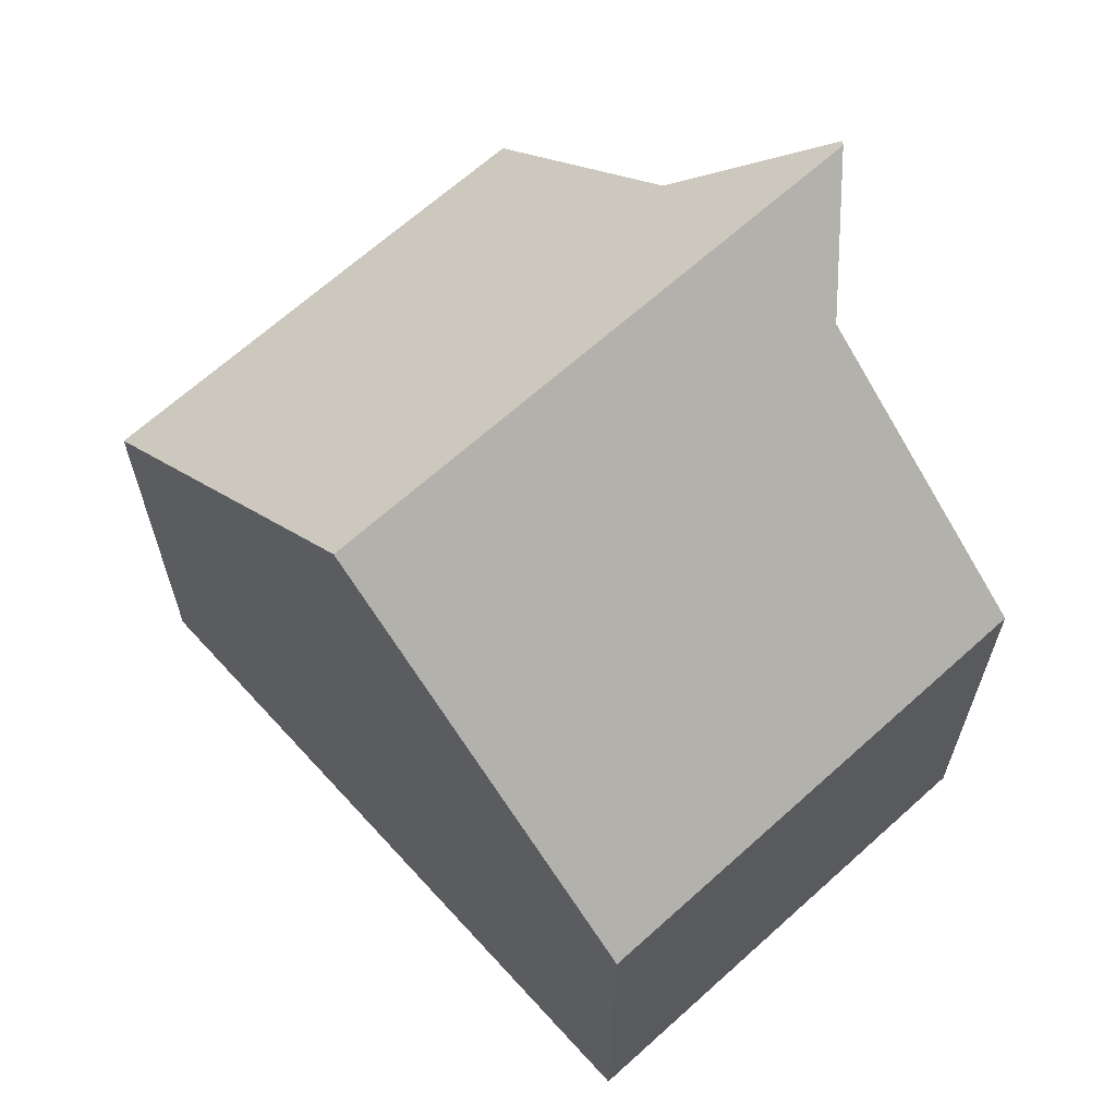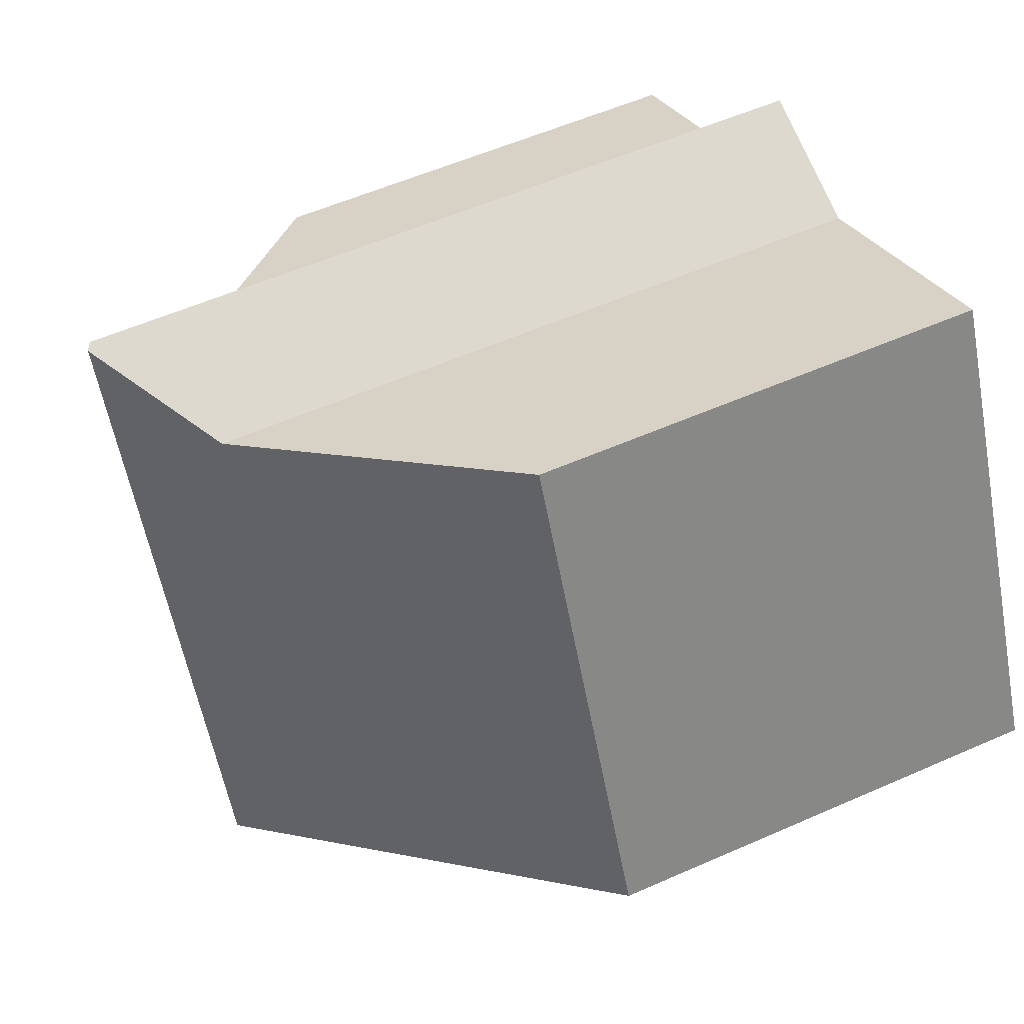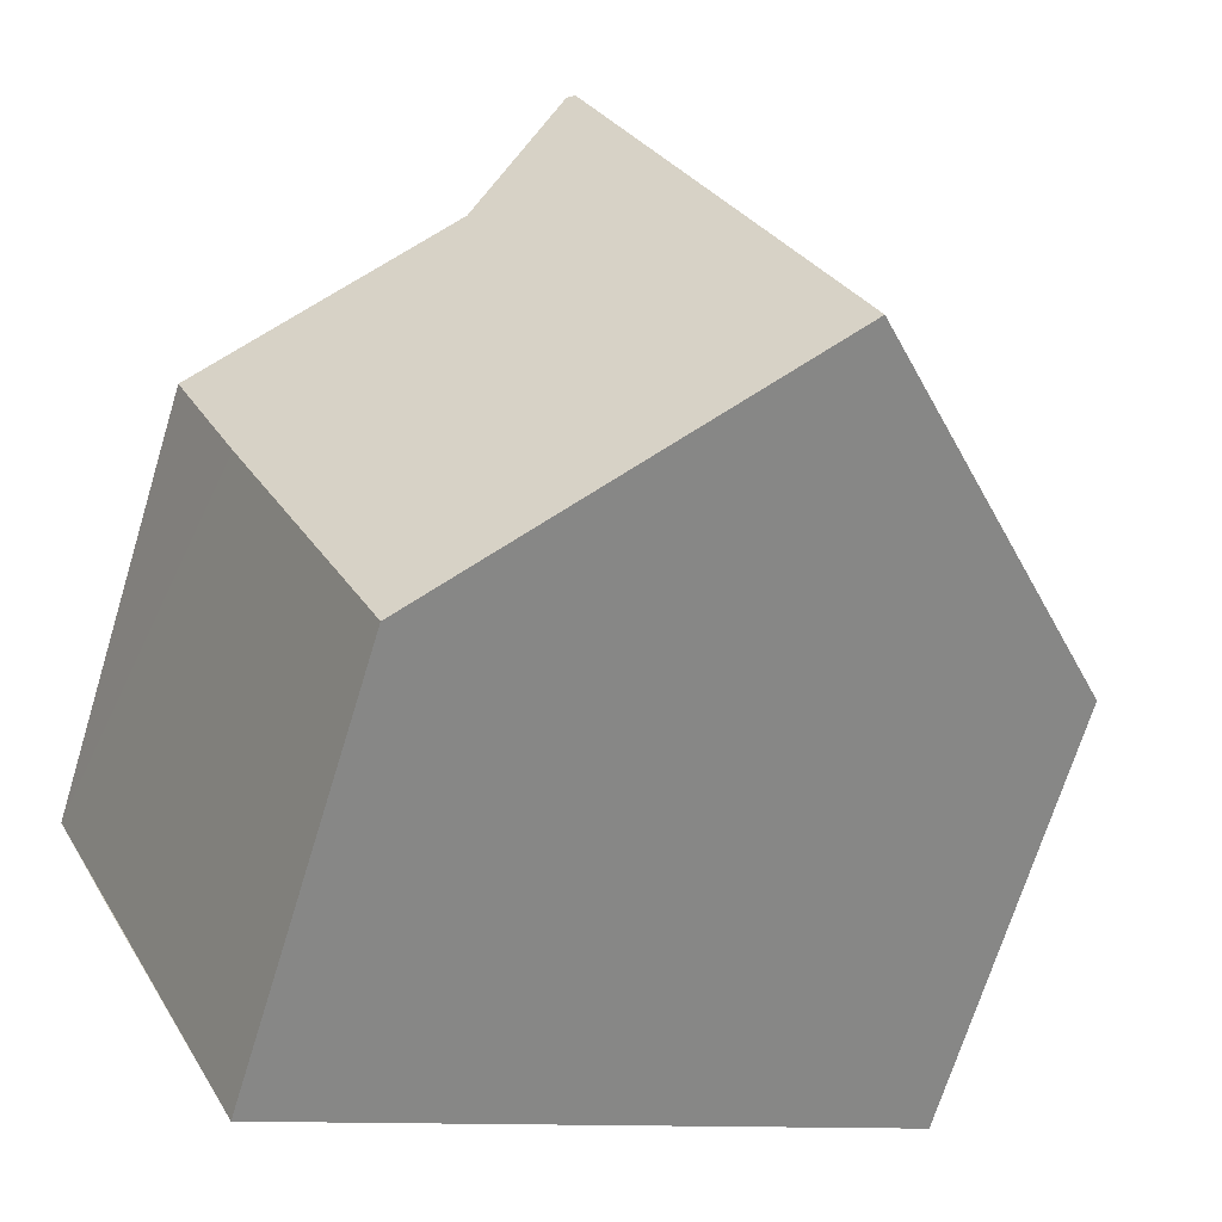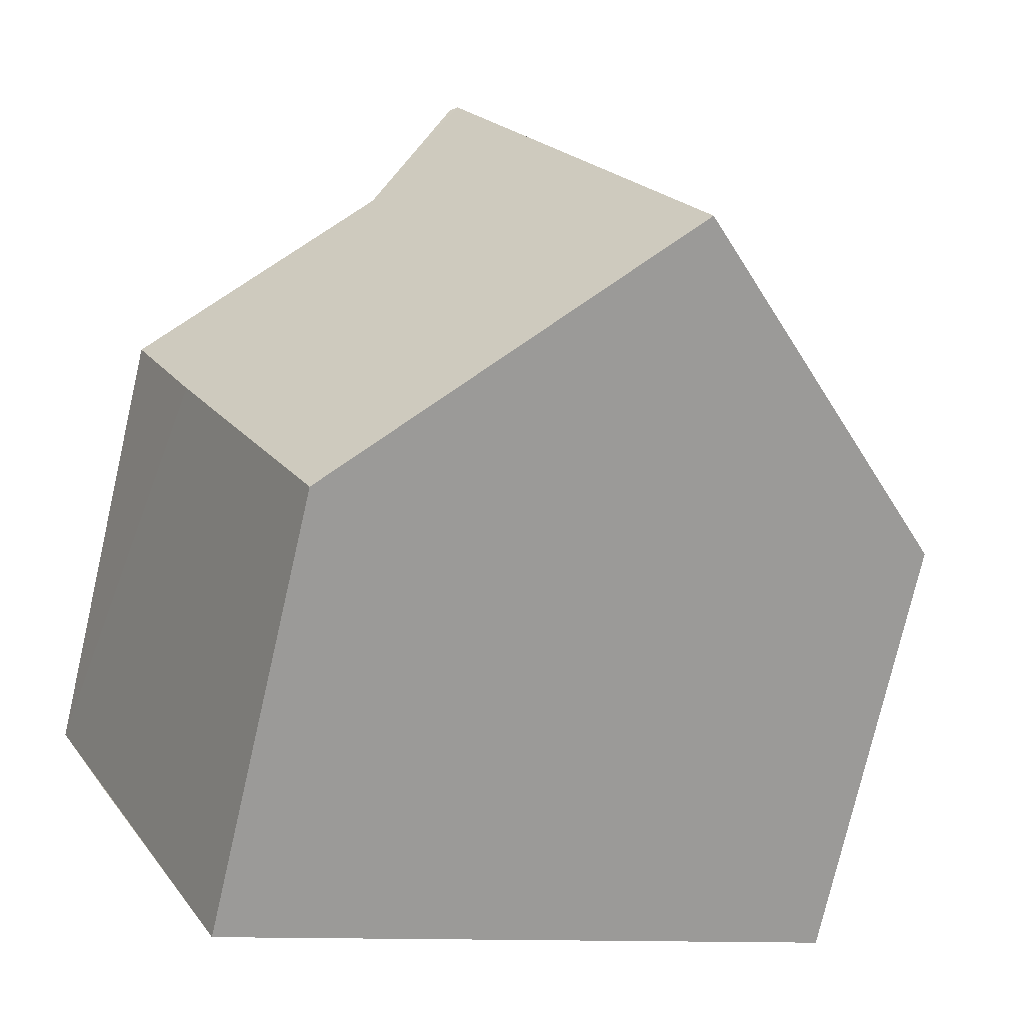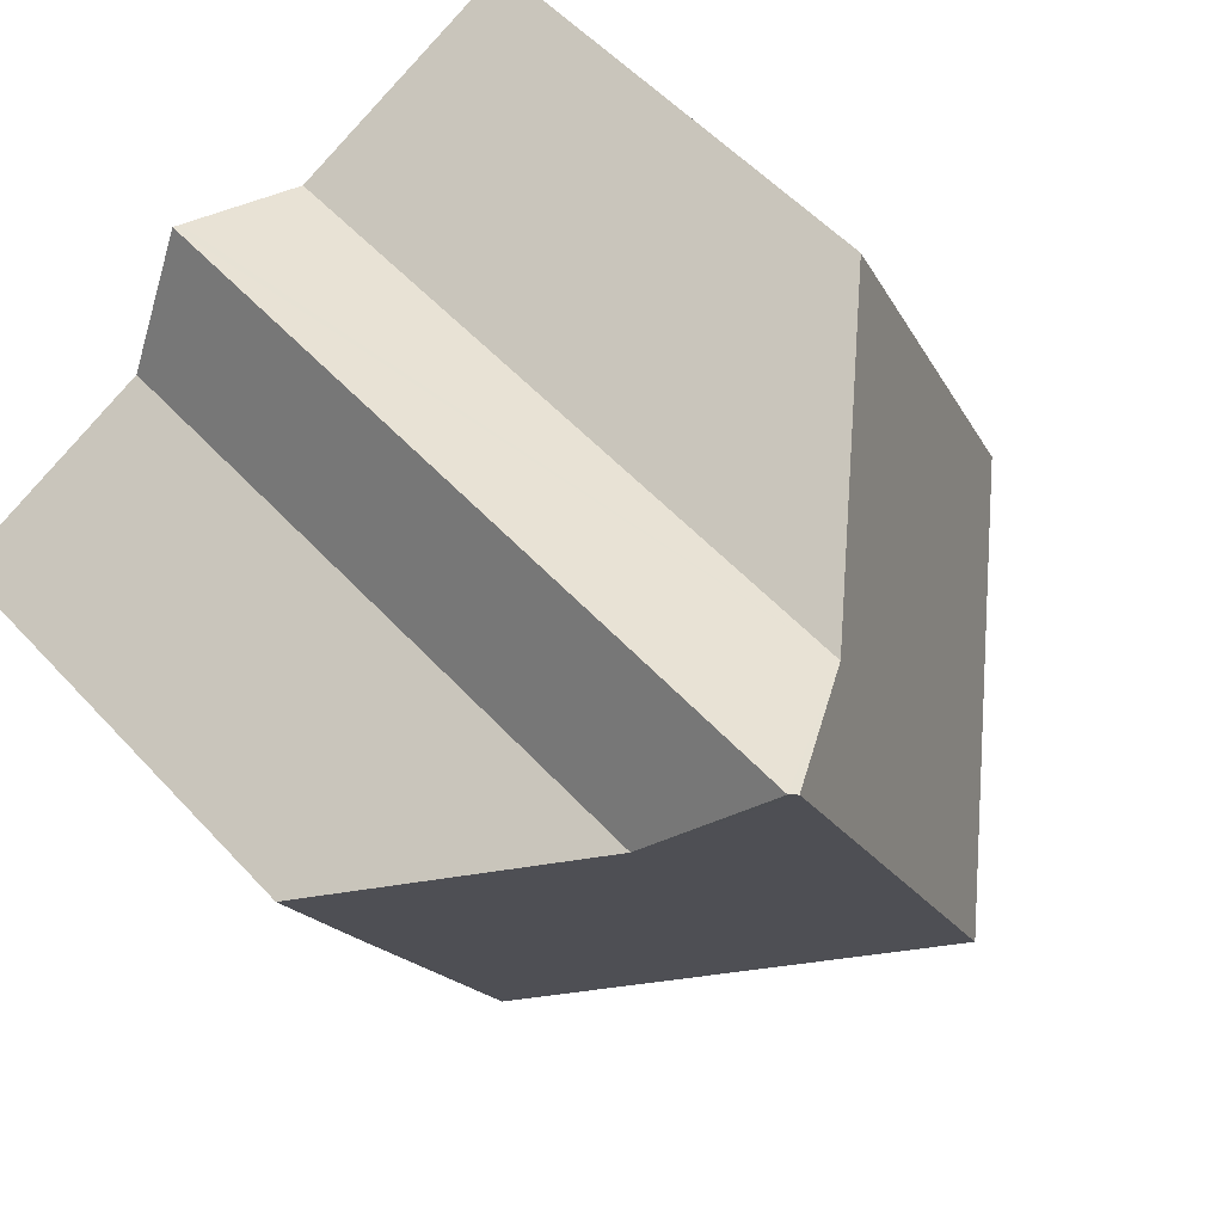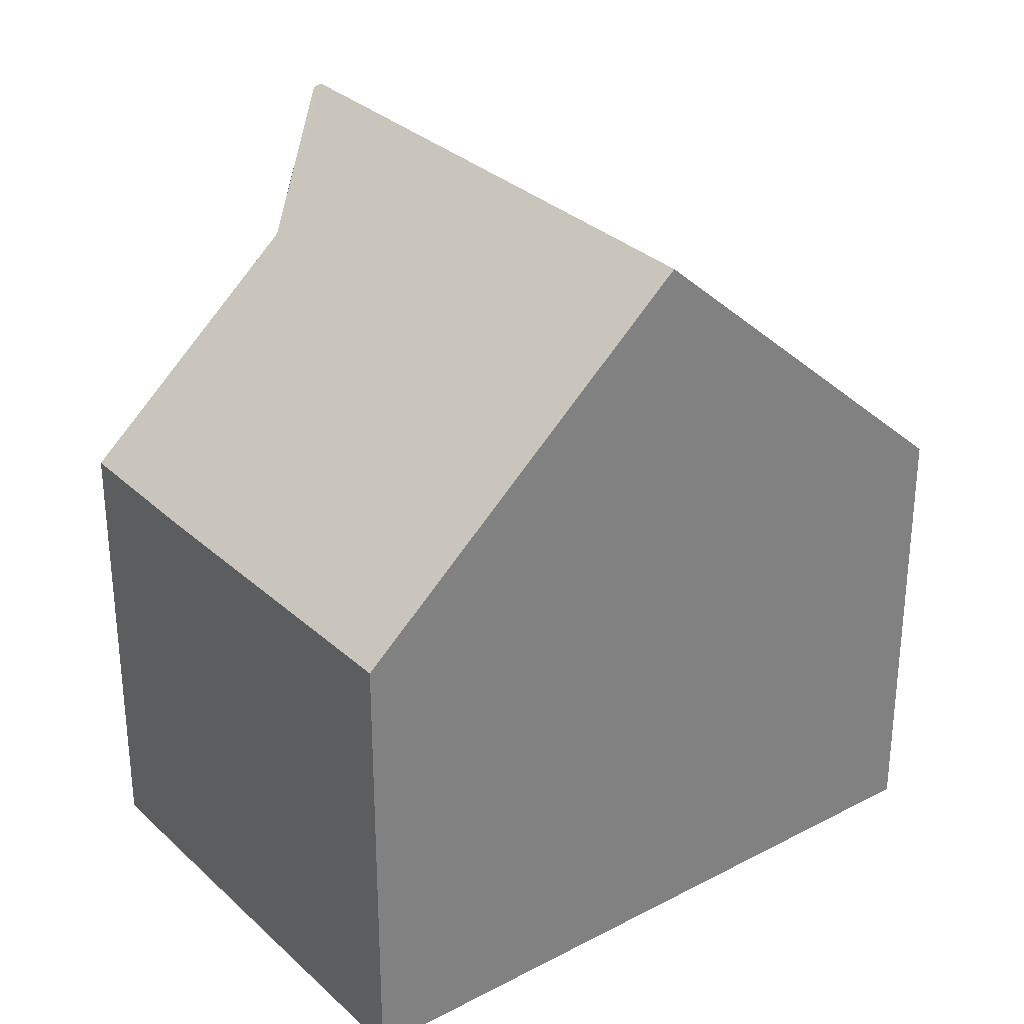
<metadata>
{"format":"obj","ext":"obj","renderer":"f3d","projection":"perspective","resolution":1024,"background":"white","views":[{"elev":65.8,"azim":-106.2,"up":"+Y"},{"elev":55.8,"azim":-114.9,"up":"+Z"},{"elev":-69.9,"azim":162.9,"up":"+Z"},{"elev":-76.1,"azim":167.0,"up":"+Z"},{"elev":54.6,"azim":138.4,"up":"+Z"},{"elev":30.7,"azim":169.0,"up":"+Y"}]}
</metadata>
<code>
v  0 4.559 2.792e-16
v  5.875 7.704 3.831
v  3.23 7.704 -1.583
v  4.579 6.847 3.412
v  2.225 4.559 4.554
v  7.983 4.564 -0.035
v  6.572 6.6 2.381
v  8.668 4.564 1.367
v  5.952 7.654 3.856
v  6.424 4.594 -3.149
v  5.952 -2.361e-16 3.856
v  6.572 -1.458e-16 2.381
v  8.668 -8.37e-17 1.367
v  5.875 -2.346e-16 3.831
v  4.579 -2.089e-16 3.412
v  2.225 -2.789e-16 4.554
v  6.424 1.928e-16 -3.149
v  7.983 2.143e-18 -0.035
v  3.23 9.693e-17 -1.583
v  0 0 0
g defaultobject
f 1 2 3
f 2 1 4
f 4 1 5
f 6 7 8
f 7 2 9
f 2 7 3
f 3 7 6
f 3 6 10
f 11 7 9
f 7 11 12
f 12 8 7
f 8 12 13
f 4 9 2
f 9 4 11
f 11 4 14
f 14 4 15
f 5 15 4
f 15 5 16
f 13 6 8
f 6 13 10
f 10 13 17
f 17 13 18
f 10 1 3
f 1 10 17
f 1 17 19
f 1 19 20
f 20 5 1
f 5 20 16
f 18 19 17
f 19 18 13
f 19 13 20
f 20 13 12
f 20 12 11
f 20 11 14
f 20 14 15
f 20 15 16

</code>
